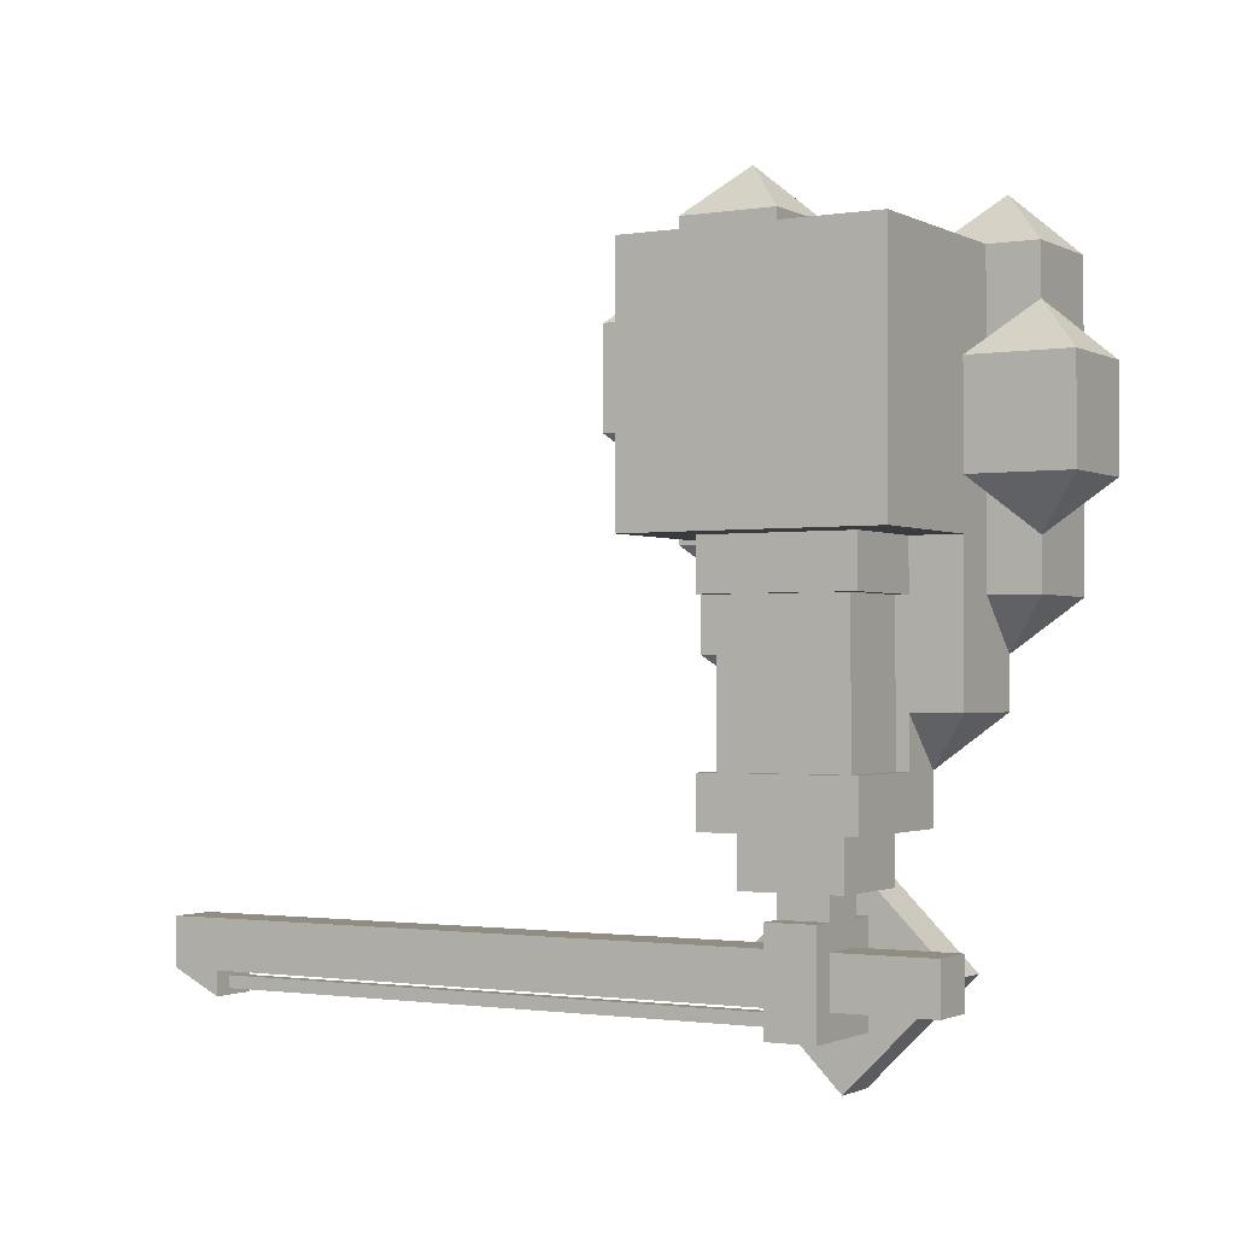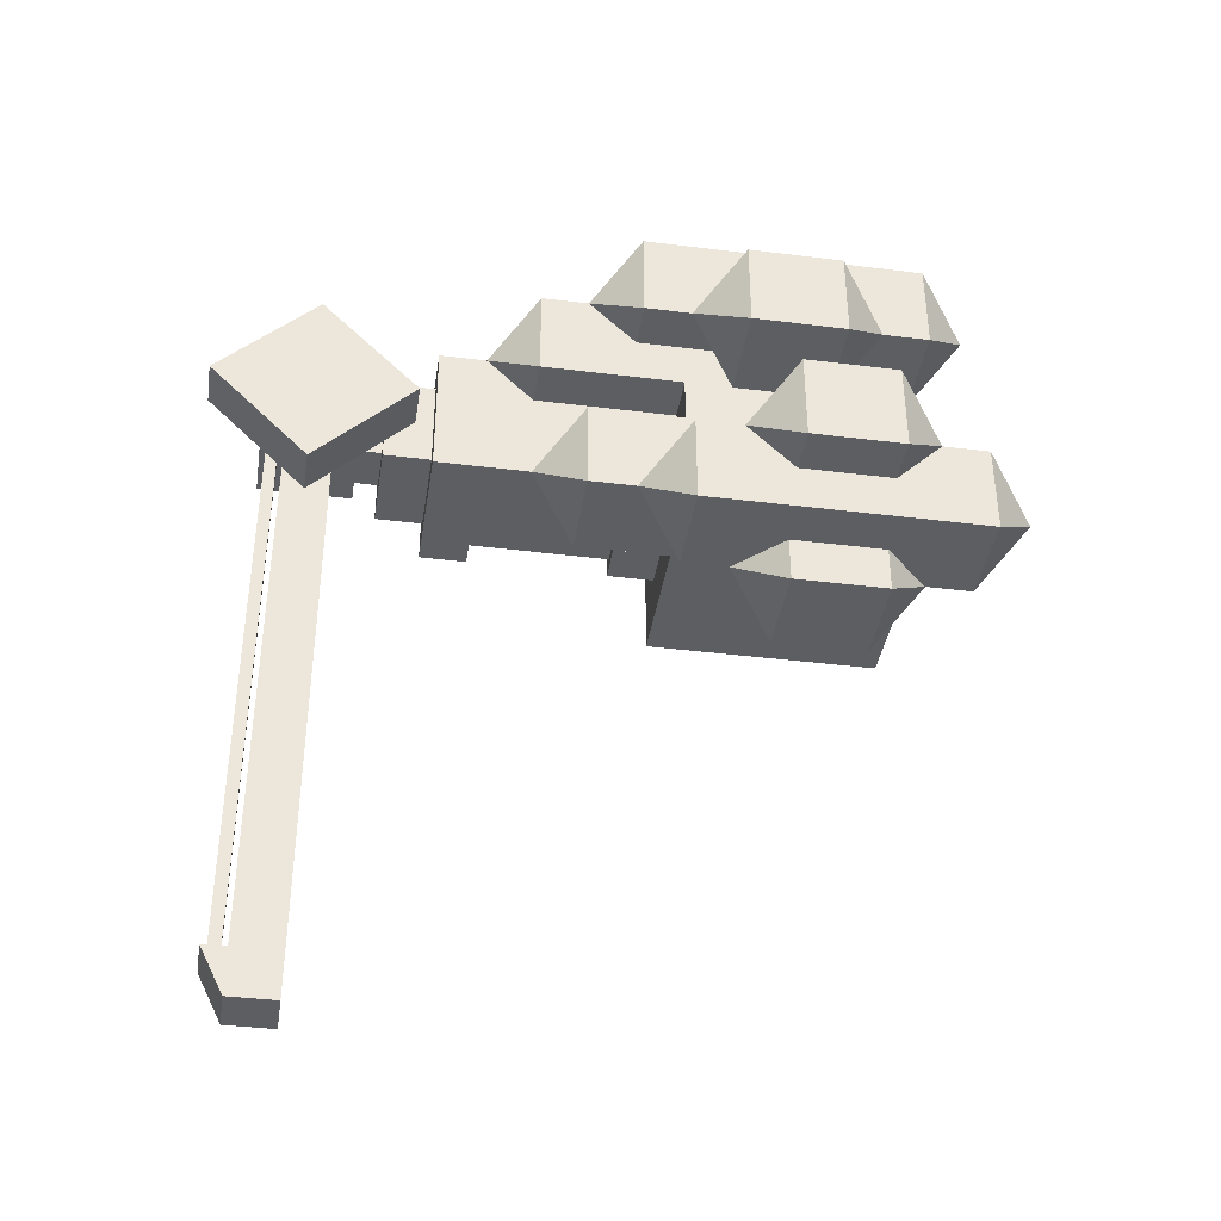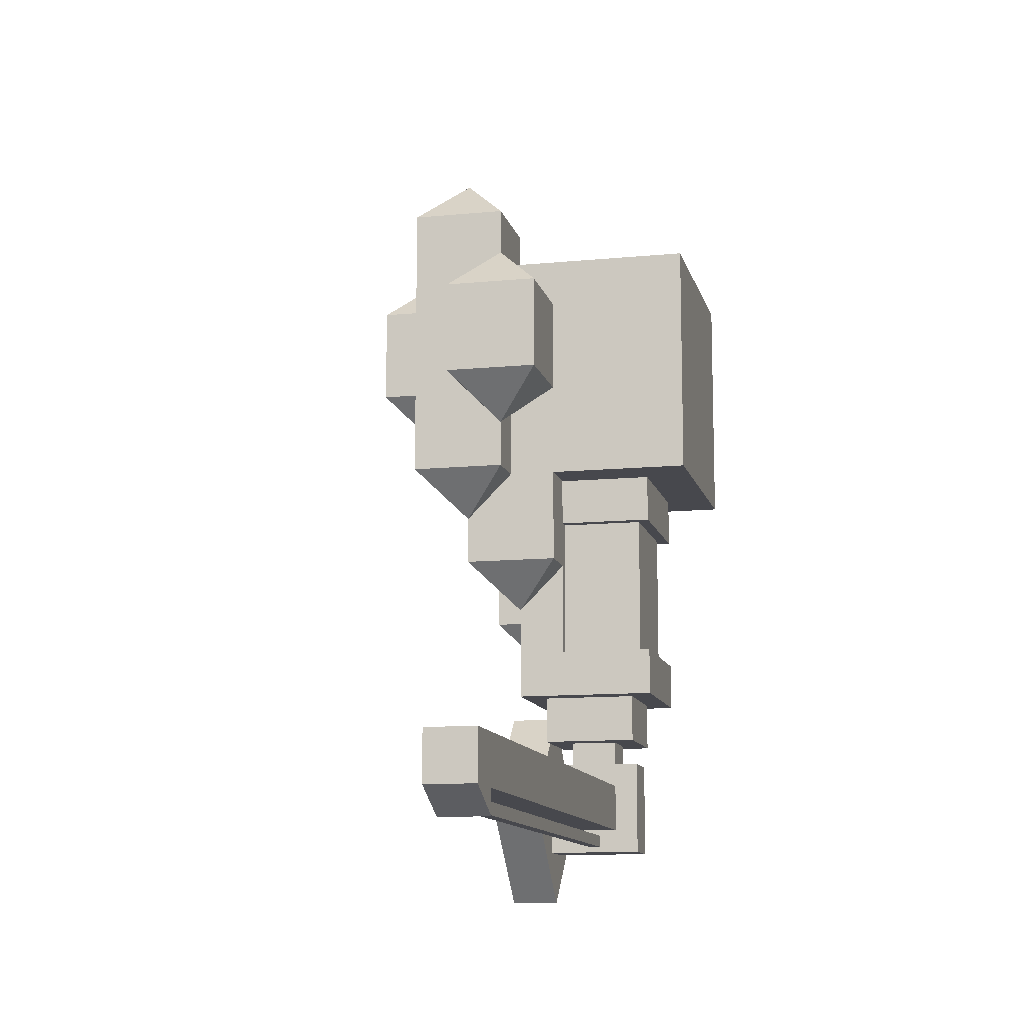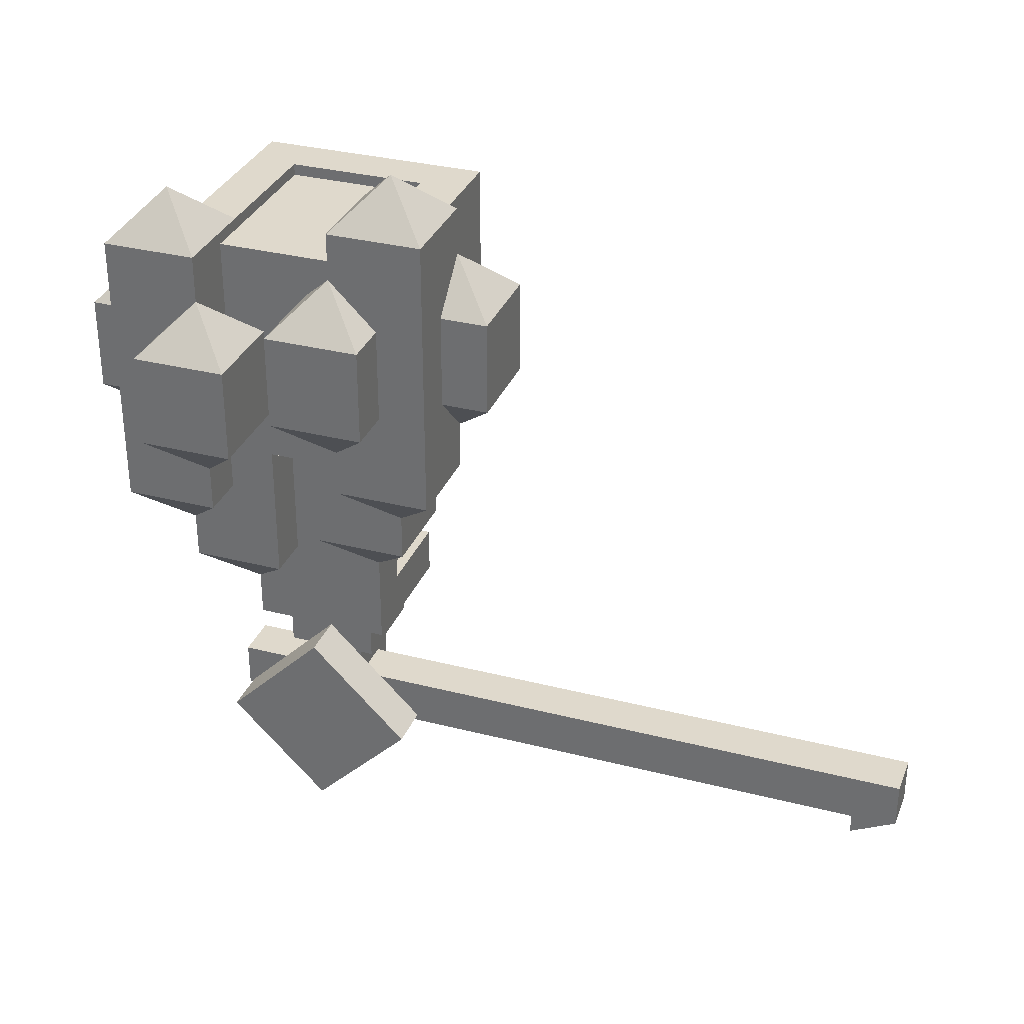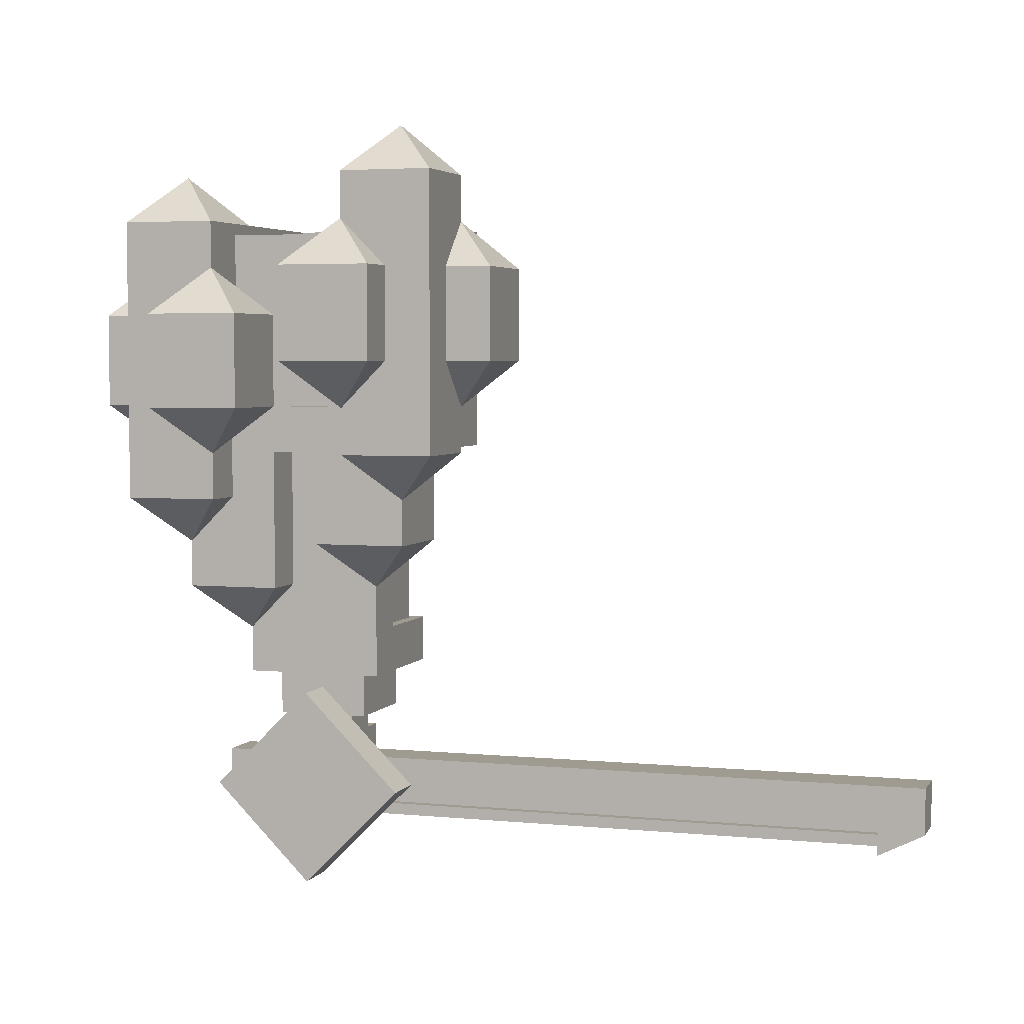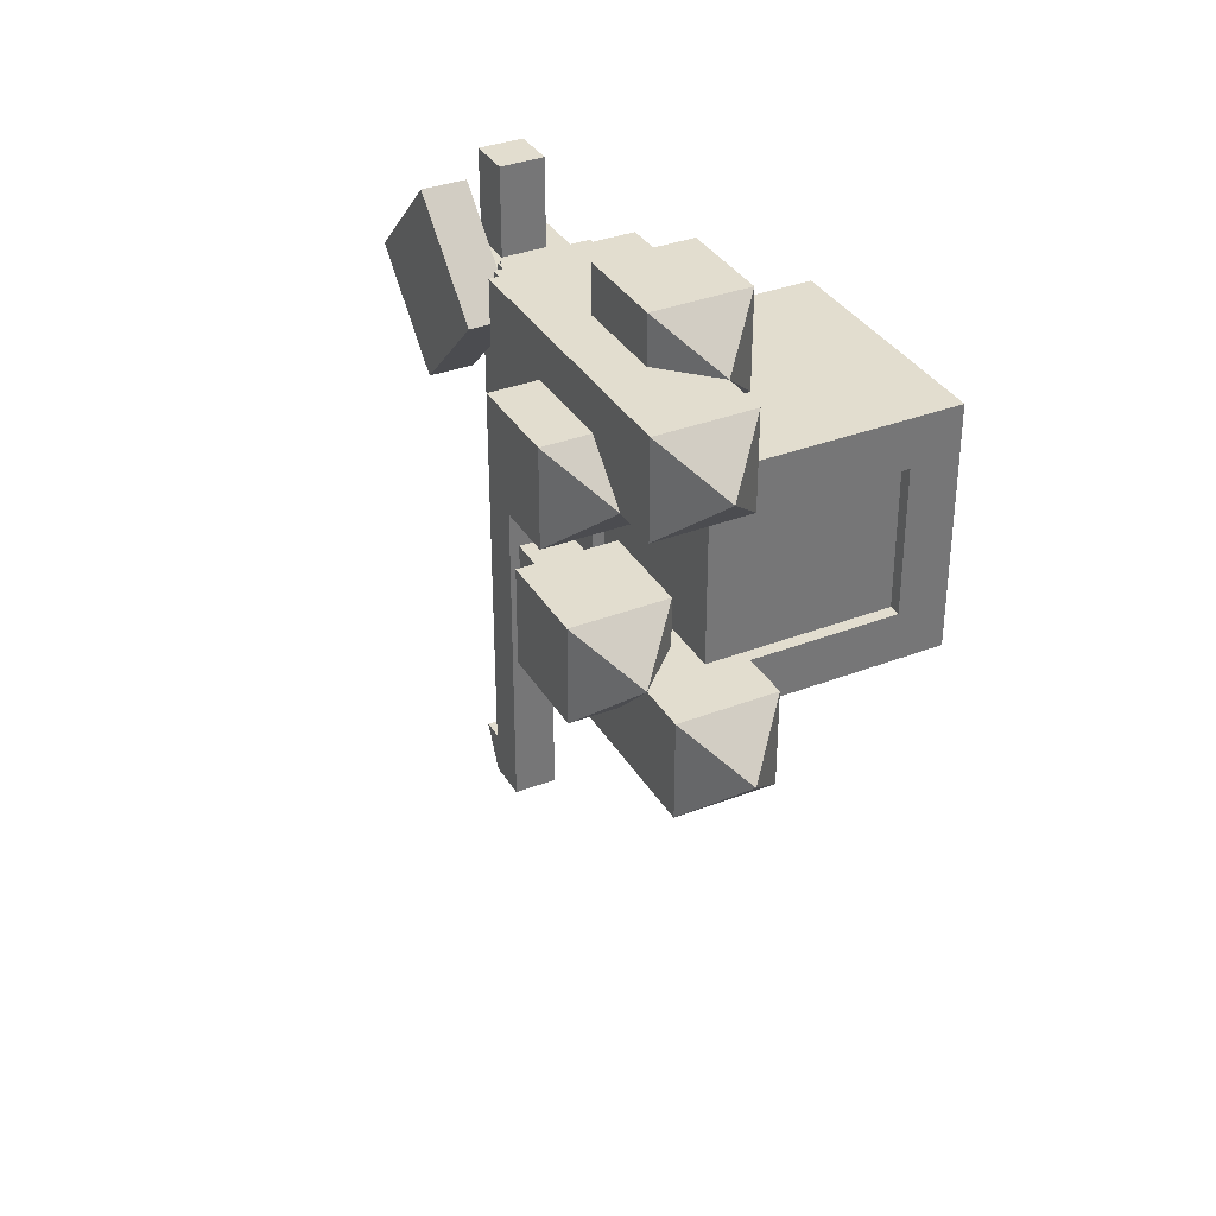
<metadata>
{"format":"obj","ext":"obj","renderer":"f3d","projection":"perspective","resolution":1024,"background":"white","views":[{"elev":-1.3,"azim":-59.6,"up":"+Y"},{"elev":-39.2,"azim":81.2,"up":"+Z"},{"elev":-11.7,"azim":-166.8,"up":"+Y"},{"elev":32.3,"azim":109.7,"up":"+Y"},{"elev":4.0,"azim":107.9,"up":"+Y"},{"elev":35.0,"azim":152.8,"up":"+Z"}]}
</metadata>
<code>
o ARM_RIGHT_DECO_DIAMOND_Cube.359
v 0.75 0.9375 0.09375
v 0.75 1.312 0.09375
v 0.75 0.9375 0.2188
v 0.75 1.312 0.2188
v 0.625 0.9375 0.09375
v 0.625 1.312 0.09375
v 0.625 0.9375 0.2188
v 0.625 1.312 0.2188
v 0.6875 0.875 0.1562
v 0.6875 1.375 0.1562
v 0.75 1 -0.09375
v 0.75 1.375 -0.09375
v 0.75 1 -0.2188
v 0.75 1.375 -0.2188
v 0.625 1.375 -0.09375
v 0.625 1 -0.2188
v 0.625 1.375 -0.2188
v 0.6875 0.9375 -0.1562
v 0.6875 1.438 -0.1562
v 0.8125 1.125 -0.03125
v 0.8125 1.25 -0.03125
v 0.8125 1.125 -0.1562
v 0.8125 1.25 -0.1562
v 0.6875 1.125 -0.03125
v 0.6875 1.25 -0.03125
v 0.6875 1.125 -0.1562
v 0.6875 1.25 -0.1562
v 0.75 1.062 -0.09375
v 0.75 1.312 -0.09375
v 0.8125 1.062 0.03125
v 0.8125 1.188 0.03125
v 0.8125 1.062 0.1562
v 0.8125 1.188 0.1562
v 0.6875 1.062 0.03125
v 0.6875 1.188 0.03125
v 0.6875 1.062 0.1562
v 0.6875 1.188 0.1562
v 0.75 1 0.09375
v 0.75 1.25 0.09375
v 0.6875 1.062 0.1562
v 0.6875 1.188 0.1562
v 0.6875 1.062 0.2812
v 0.6875 1.188 0.2812
v 0.5625 1.062 0.1562
v 0.5625 1.188 0.1562
v 0.5625 1.062 0.2812
v 0.5625 1.188 0.2812
v 0.625 1 0.2188
v 0.625 1.25 0.2188
v 0.6875 0.875 -0.03125
v 0.6875 1 -0.03125
v 0.6875 0.875 -0.1562
v 0.6875 1 -0.1562
v 0.5625 0.875 -0.03125
v 0.5625 1 -0.03125
v 0.5625 0.875 -0.1562
v 0.5625 1 -0.1562
v 0.625 0.8125 -0.09375
v 0.625 1.062 -0.09375
v 0.6875 0.8125 0.03125
v 0.6875 1 0.03125
v 0.6875 0.8125 0.1562
v 0.6875 1 0.1562
v 0.5625 0.8125 0.03125
v 0.5625 1 0.03125
v 0.5625 0.8125 0.1562
v 0.5625 1 0.1562
v 0.625 0.75 0.09375
v 0.625 1.062 0.09375
v 0.6875 1.125 -0.1562
v 0.6875 1.25 -0.1562
v 0.6875 1.125 -0.2812
v 0.6875 1.25 -0.2812
v 0.5625 1.125 -0.1562
v 0.5625 1.25 -0.1562
v 0.5625 1.125 -0.2812
v 0.5625 1.25 -0.2812
v 0.625 1.062 -0.2188
v 0.625 1.312 -0.2188
v 0.6875 0.9375 0.09375
v 0.6875 1.312 0.09375
v 0.625 1 -0.1563
v 0.625 1.375 -0.1563
v 0.6875 1 -0.09375
v 0.6875 1.375 -0.09375
v 0.75 1.312 -0.09375
v 0.75 1.312 -0.2188
v 0.625 1.312 -0.2188
v 0.625 1.312 -0.09375
v 0.625 1.312 -0.1563
v 0.6875 1.312 -0.09375
v 0.5625 0.8125 0.09375
v 0.5625 1 0.09375
v 0.6875 0.9375 0.03125
v 0.6875 0.9375 0.1562
v 0.5625 0.9375 0.1562
v 0.5625 0.9375 0.03125
v 0.5625 0.9375 0.09375
f 1 2 4 3
f 3 4 8 7
f 7 8 6 5
f 80 81 2 1
f 8 4 10
f 3 7 9
f 7 5 9
f 80 1 9
f 1 3 9
f 4 2 10
f 81 6 10
f 6 8 10
f 86 87 14 12
f 87 88 17 14
f 90 89 15 83
f 91 86 12 85
f 17 19 14
f 13 18 16
f 12 19 85
f 18 11 84
f 11 18 13
f 14 19 12
f 19 15 85
f 19 17 83
f 20 22 23 21
f 22 26 27 23
f 26 24 25 27
f 24 20 21 25
f 27 29 23
f 22 28 26
f 26 28 24
f 24 28 20
f 20 28 22
f 23 29 21
f 21 29 25
f 25 29 27
f 30 31 33 32
f 32 33 37 36
f 36 37 35 34
f 34 35 31 30
f 37 33 39
f 32 36 38
f 36 34 38
f 34 30 38
f 30 32 38
f 33 31 39
f 31 35 39
f 35 37 39
f 40 41 43 42
f 42 43 47 46
f 46 47 45 44
f 44 45 41 40
f 47 43 49
f 42 46 48
f 46 44 48
f 44 40 48
f 40 42 48
f 43 41 49
f 41 45 49
f 45 47 49
f 50 52 53 51
f 52 56 57 53
f 56 54 55 57
f 54 50 51 55
f 57 59 53
f 52 58 56
f 56 58 54
f 54 58 50
f 50 58 52
f 53 59 51
f 51 59 55
f 55 59 57
f 94 61 63 95
f 95 63 67 96
f 98 93 65 97
f 97 65 61 94
f 67 63 69
f 62 66 68
f 92 64 68
f 64 60 68
f 60 62 68
f 63 61 69
f 61 65 69
f 93 67 69
f 70 72 73 71
f 72 76 77 73
f 76 74 75 77
f 74 70 71 75
f 77 79 73
f 72 78 76
f 76 78 74
f 74 78 70
f 70 78 72
f 73 79 71
f 71 79 75
f 75 79 77
f 2 81 10
f 88 90 83 17
f 89 91 85 15
f 15 19 83
f 16 82 90 88
f 84 11 86 91
f 16 18 82
f 13 16 88 87
f 11 13 87 86
f 96 67 93 98
f 64 97 94 60
f 62 95 96 66
f 60 94 95 62
f 65 93 69
f 66 92 68
f 66 96 98 92
o ARM_RIGHT_FISHER_Cube.016
v 0.375 1 0.1562
v 0.375 1.312 0.1562
v 0.6875 1 0.1562
v 0.6875 1.312 0.1562
v 0.375 1 -0.1562
v 0.375 1.312 -0.1562
v 0.6875 1 -0.1562
v 0.6875 1.312 -0.1562
v 0.4375 1 0.09375
v 0.625 1 0.09375
v 0.4375 1 -0.09375
v 0.625 1 -0.09375
v 0.6875 1.062 0.09375
v 0.6719 1.297 -0.09375
v 0.6719 1.297 0.09375
v 0.6875 1.062 -0.09375
v 0.4375 1.312 0.09375
v 0.4375 1.312 -0.09375
v 0.4375 1.297 0.09375
v 0.4375 1.297 -0.09375
v 0.6875 1.312 -0.09375
v 0.6875 1.312 0.09375
v 0.6719 1.062 -0.09375
v 0.6719 1.062 0.09375
v 0.4531 0.75 -0.07812
v 0.4531 0.9375 -0.07812
v 0.5625 0.9375 0.09375
v 0.5625 0.75 0.09375
v 0.5625 0.75 -0.09375
v 0.5625 0.9375 -0.09375
v 0.4531 0.9375 0.07812
v 0.4531 0.75 0.07812
v 0.5625 0.75 -0.07812
v 0.5625 0.9375 -0.07812
v 0.4375 0.9375 -0.09375
v 0.4375 0.75 -0.09375
v 0.4375 0.9375 0.09375
v 0.4375 0.75 0.09375
v 0.5625 0.9375 0.07812
v 0.5625 0.75 0.07812
v 0.625 0.6875 0.09375
v 0.4375 0.6875 0.09375
v 0.625 0.6875 -0.09375
v 0.4375 0.6875 -0.09375
v 0.6719 1.297 -0.09375
v 0.6719 1.297 0.09375
v 0.4375 1.297 0.09375
v 0.4375 1.297 -0.09375
v 0.6719 1.062 -0.09375
v 0.6719 1.062 0.09375
v 0.4688 0.6875 0.0625
v 0.5938 0.6875 0.0625
v 0.4688 0.6875 -0.0625
v 0.5938 0.6875 -0.0625
v 0.4531 0.75 -0.07812
v 0.4531 0.9375 -0.07812
v 0.4531 0.9375 0.07812
v 0.4531 0.75 0.07812
v 0.5625 0.75 -0.07812
v 0.5625 0.9375 -0.07812
v 0.5625 0.9375 0.07812
v 0.5625 0.75 0.07812
v 0.5938 0.625 0.0625
v 0.4688 0.625 0.0625
v 0.5938 0.625 -0.0625
v 0.4688 0.625 -0.0625
v 0.5625 0.5 0.03125
v 0.5625 0.5625 0.03125
v 0.5625 0.5 -0.03125
v 0.5625 0.5625 -0.03125
v 0.5 0.5 0.03125
v 0.5 0.5625 0.03125
v 0.5 0.5 -0.03125
v 0.5 0.5625 -0.03125
v 0.5625 0.5625 -0.7812
v 0.5625 0.5 -0.7812
v 0.5 0.5 -0.7812
v 0.5 0.5625 -0.7812
v 0.5938 0.4688 0.03125
v 0.5938 0.5938 0.03125
v 0.5938 0.4688 -0.03125
v 0.5938 0.5938 -0.03125
v 0.4688 0.4688 0.03125
v 0.4688 0.5938 0.03125
v 0.4688 0.4688 -0.03125
v 0.4688 0.5938 -0.03125
v 0.5625 0.5 0.1562
v 0.5625 0.5625 0.1562
v 0.5 0.5625 0.1562
v 0.5 0.5 0.1562
v 0.5625 0.5938 0.03125
v 0.5625 0.625 0.03125
v 0.5625 0.5938 -0.03125
v 0.5625 0.625 -0.03125
v 0.5 0.5938 0.03125
v 0.5 0.625 0.03125
v 0.5 0.5938 -0.03125
v 0.5 0.625 -0.03125
v 0.6562 0.3987 0
v 0.6562 0.5312 0.1326
v 0.6562 0.5312 -0.1326
v 0.6562 0.6638 0
v 0.5938 0.3987 0
v 0.5938 0.5312 0.1326
v 0.5938 0.5312 -0.1326
v 0.5938 0.6638 0
v 0.5391 0.4766 -0.03125
v 0.5391 0.4922 -0.03125
v 0.5234 0.4766 -0.03125
v 0.5234 0.4922 -0.03125
v 0.5391 0.4922 -0.7812
v 0.5391 0.4766 -0.7812
v 0.5234 0.4766 -0.7812
v 0.5234 0.4922 -0.7812
v 0.5625 0.5625 -0.8438
v 0.5625 0.5 -0.8438
v 0.5 0.5 -0.8438
v 0.5 0.5625 -0.8438
v 0.5 0.4688 -0.7812
v 0.5625 0.4688 -0.7812
f 99 101 102 100
f 102 101 111 120
f 105 103 104 106
f 103 99 100 104
f 106 104 116 119
f 101 99 103 105
f 139 126 136 140
f 139 141 110 108
f 109 110 128 133
f 106 119 114 105
f 120 113 117 115
f 105 114 111 101
f 100 115 116 104
f 102 120 115 100
f 115 117 118 116
f 114 121 122 111
f 116 118 112 119
f 119 112 121 114
f 111 122 113 120
f 135 129 137 125
f 108 125 126 139
f 141 127 128 110
f 142 134 127 141
f 133 124 129 135
f 136 130 123 134
f 128 132 124 133
f 127 131 132 128
f 140 136 134 142
f 134 123 131 127
f 107 109 133 135
f 125 137 138 126
f 107 135 125 108
f 126 138 130 136
f 139 140 142 141
f 168 173 176 172
f 173 213 216 176
f 167 174 173 168
f 172 176 175 171
f 171 175 174 167
f 188 185 186 187
f 166 186 185 165
f 170 187 186 166
f 169 188 187 170
f 165 185 188 169
f 189 191 192 190
f 191 195 196 192
f 195 193 194 196
f 193 189 190 194
f 199 203 204 200
f 197 199 200 198
f 203 201 202 204
f 201 197 198 202
f 199 197 201 203
f 204 202 198 200
f 206 209 212 208
f 205 210 209 206
f 208 212 211 207
f 207 211 210 205
f 214 215 216 213
f 174 214 213 173
f 176 216 215 175
f 214 218 217 215
f 174 218 214
f 215 217 175
f 175 217 218 174
f 153 154 158 157
f 151 164 162 149
f 145 144 143 146
f 147 143 144 148
f 153 156 155 154
f 156 160 159 155
f 161 162 164 163
f 150 161 163 152
f 152 163 164 151
f 149 162 161 150
f 183 181 182 184
f 179 177 181 183
f 184 182 178 180
f 177 178 182 181
f 179 183 184 180

</code>
